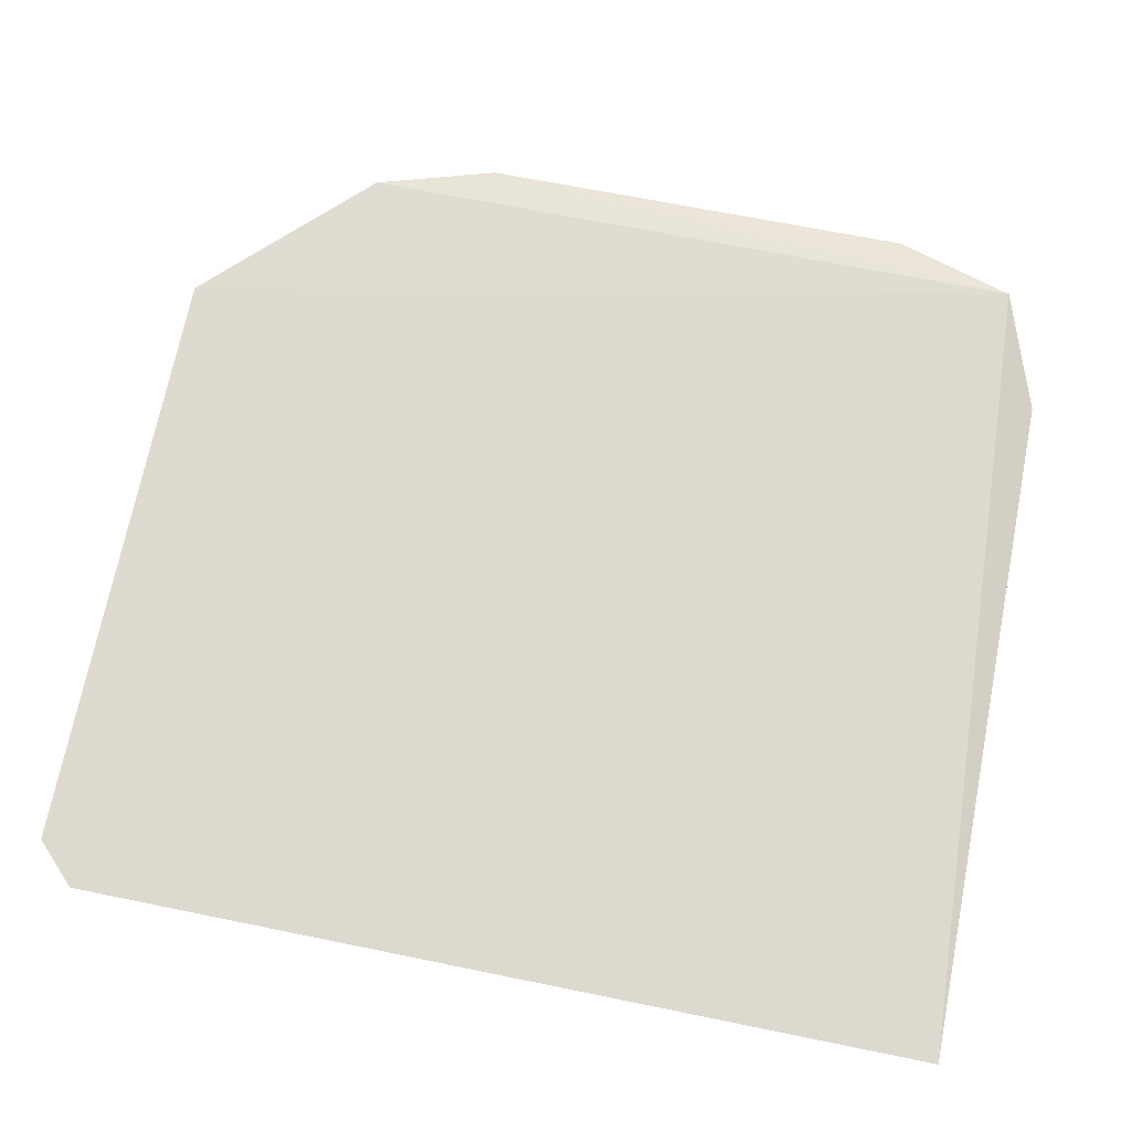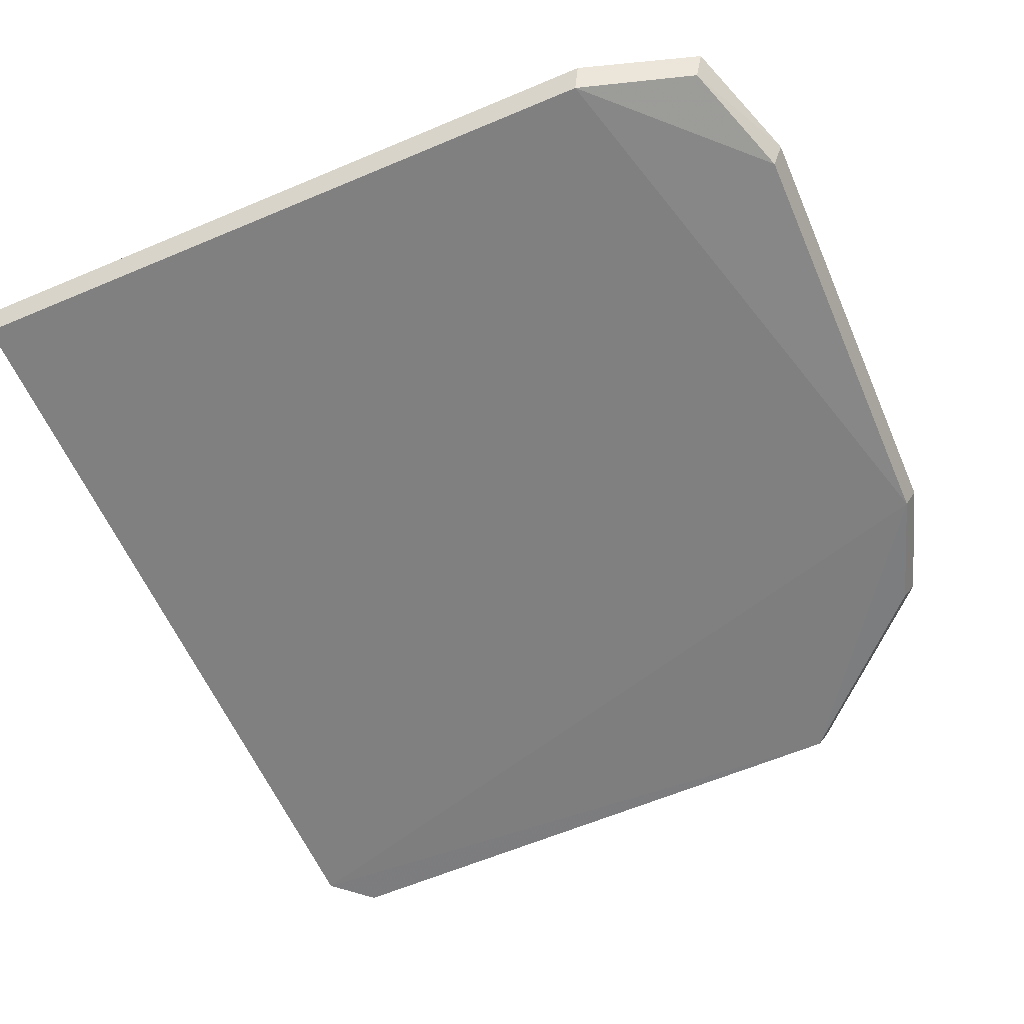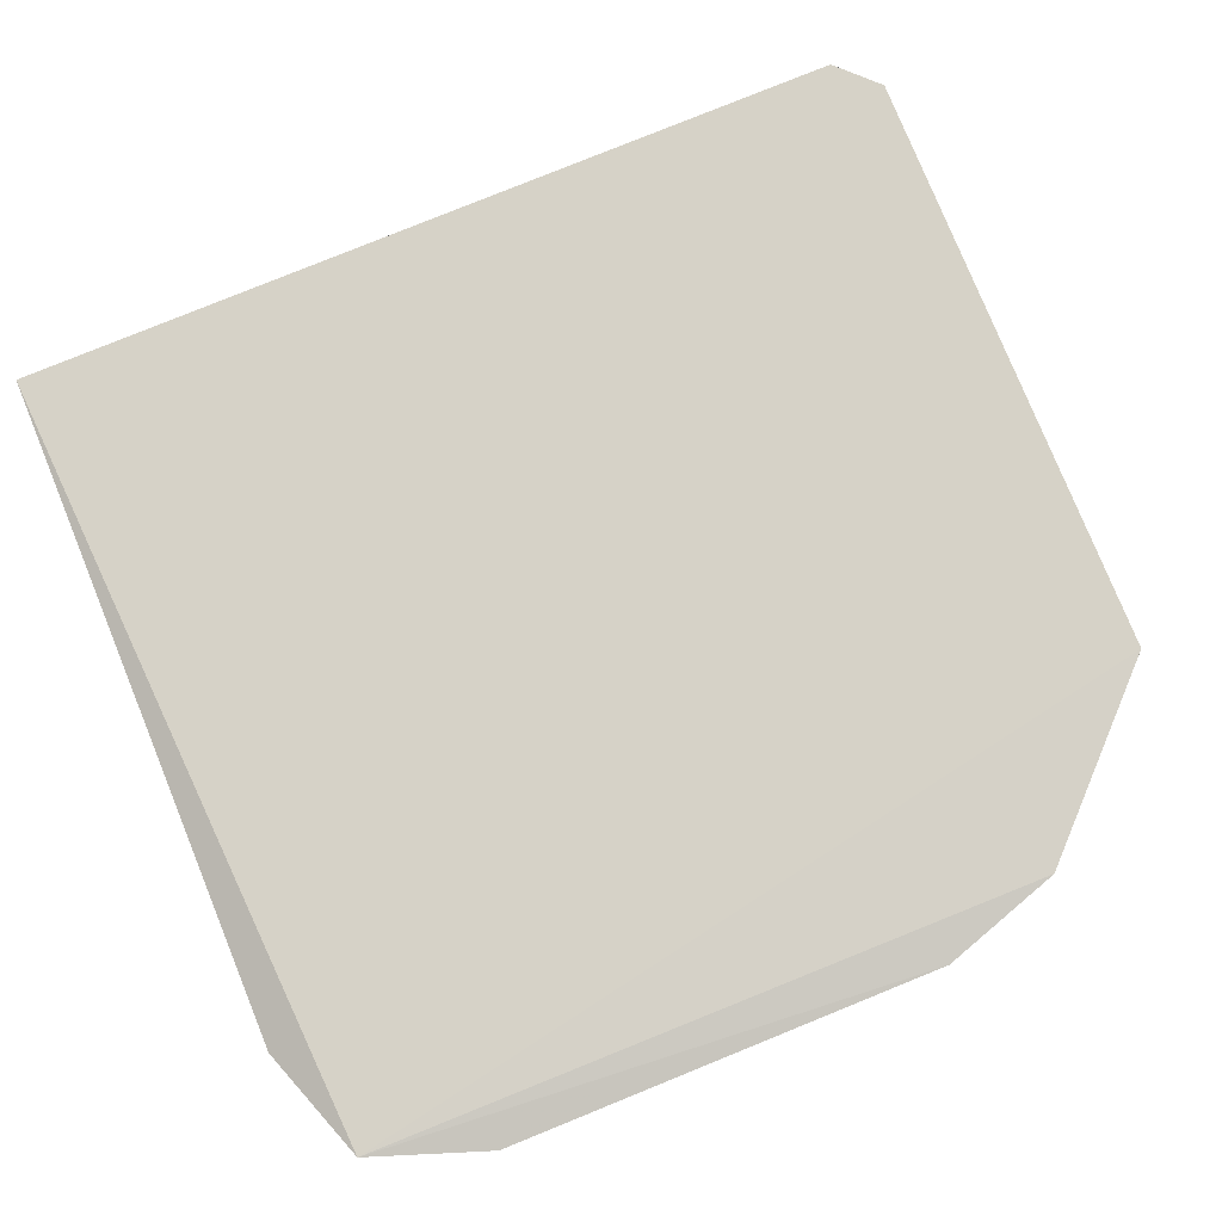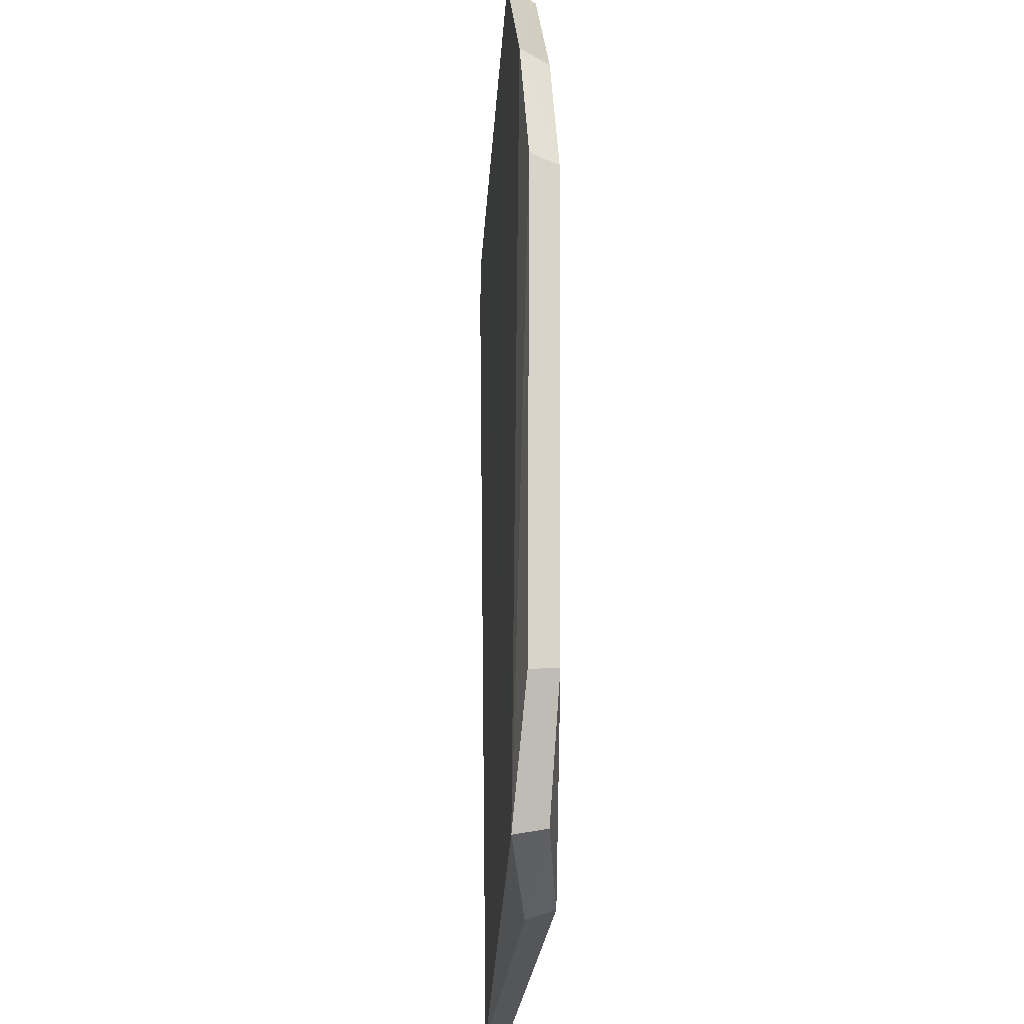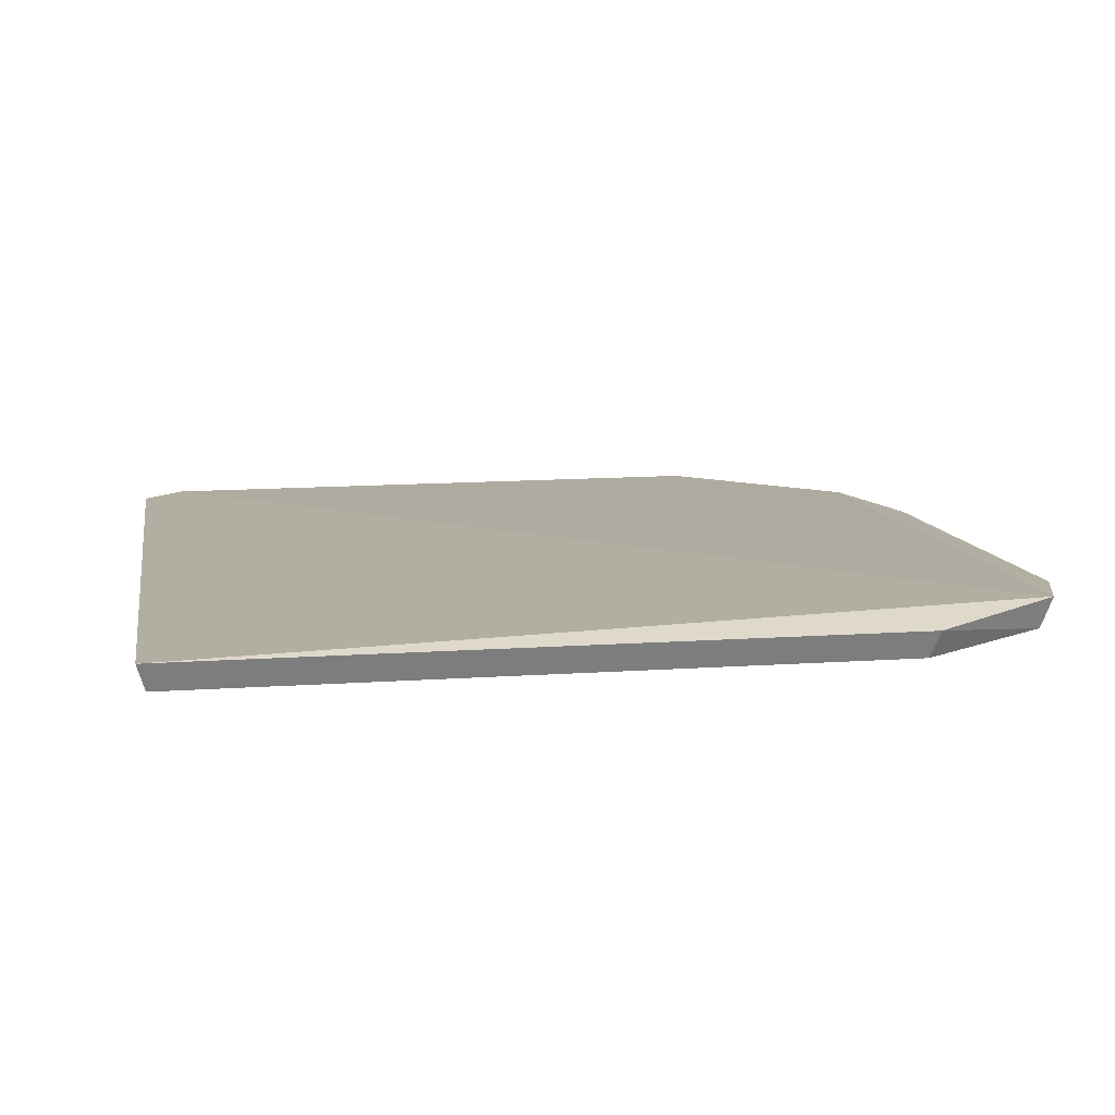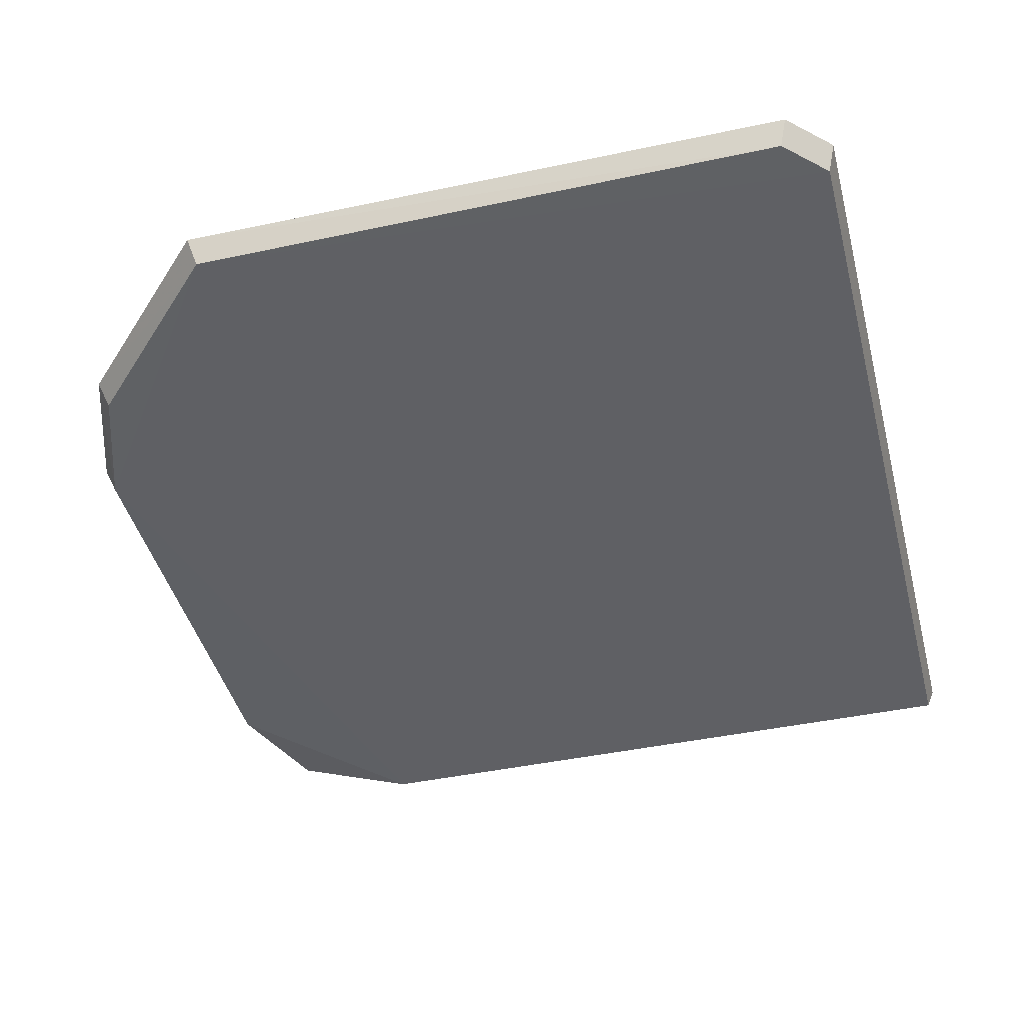
<metadata>
{"format":"obj","ext":"obj","renderer":"f3d","projection":"perspective","resolution":1024,"background":"white","views":[{"elev":70.1,"azim":-78.7,"up":"+Z"},{"elev":-60.5,"azim":23.3,"up":"+Z"},{"elev":79.1,"azim":67.9,"up":"+Z"},{"elev":-19.9,"azim":86.5,"up":"+Y"},{"elev":10.1,"azim":-9.5,"up":"+Z"},{"elev":-43.9,"azim":-165.6,"up":"+Z"}]}
</metadata>
<code>
v -0.09751 -0.1503 -0.02653
v -0.03705 -0.08875 -0.02349
v -0.05299 -0.1339 -0.01975
v -0.3415 0.1851 -0.02375
v -0.04127 0.07686 -0.03423
v -0.1129 0.1853 -0.02193
v -0.3572 -0.1505 -0.0279
v -0.05652 -0.1312 -0.0311
v -0.0519 0.1246 -0.02232
v -0.1161 0.181 -0.03226
v -0.04145 -0.08693 -0.03337
v -0.3543 -0.1468 -0.03779
v -0.03687 0.07868 -0.02435
v -0.3386 0.1813 -0.03363
v -0.05627 0.1212 -0.03247
v -0.1004 -0.1465 -0.03642
v -0.3567 0.17 -0.02437
v -0.3538 0.1663 -0.03425
f 6 4 3
f 7 1 3
f 7 3 4
f 8 2 3
f 8 3 1
f 9 6 3
f 10 6 9
f 11 5 2
f 11 2 8
f 12 1 7
f 13 9 3
f 13 3 2
f 13 2 5
f 13 5 9
f 14 4 6
f 14 6 10
f 15 10 9
f 15 9 5
f 15 5 10
f 16 8 1
f 16 1 12
f 16 11 8
f 16 12 5
f 16 5 11
f 17 12 7
f 17 7 4
f 18 14 10
f 18 10 5
f 18 5 12
f 18 12 17
f 18 17 4
f 18 4 14

</code>
